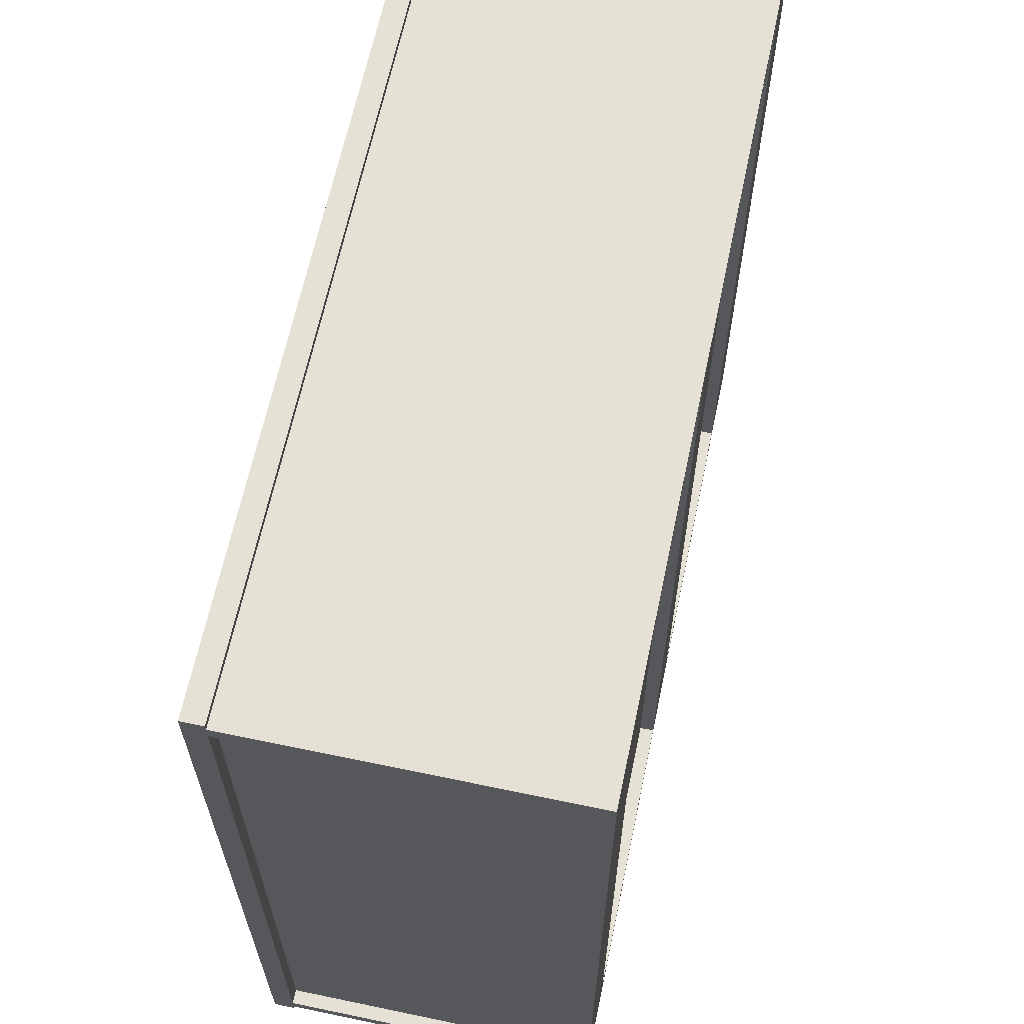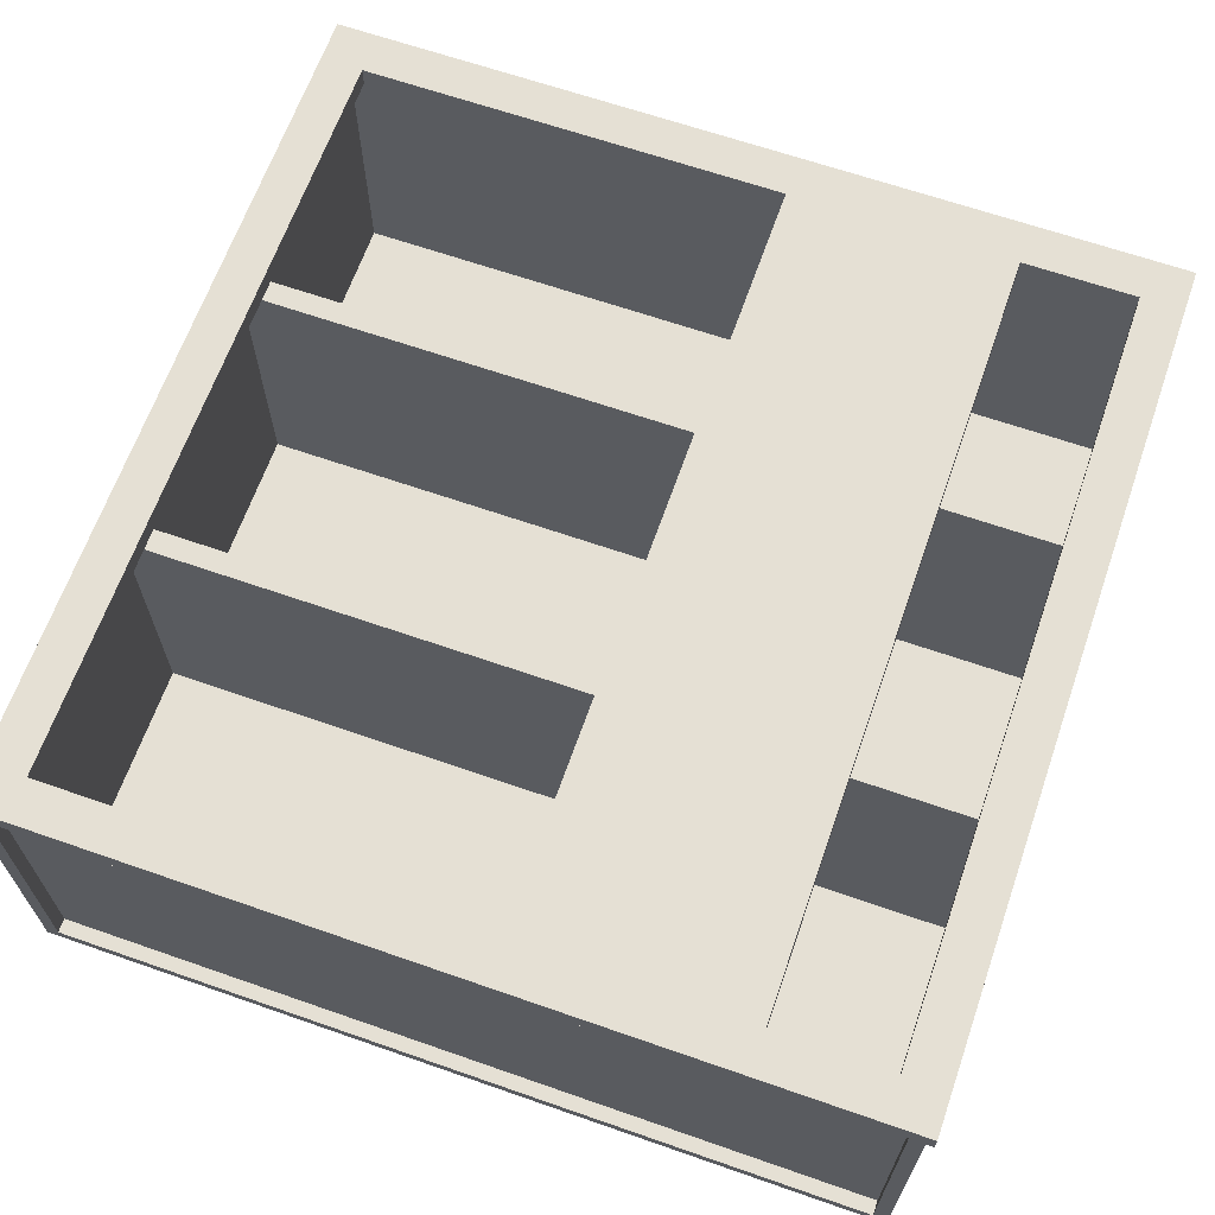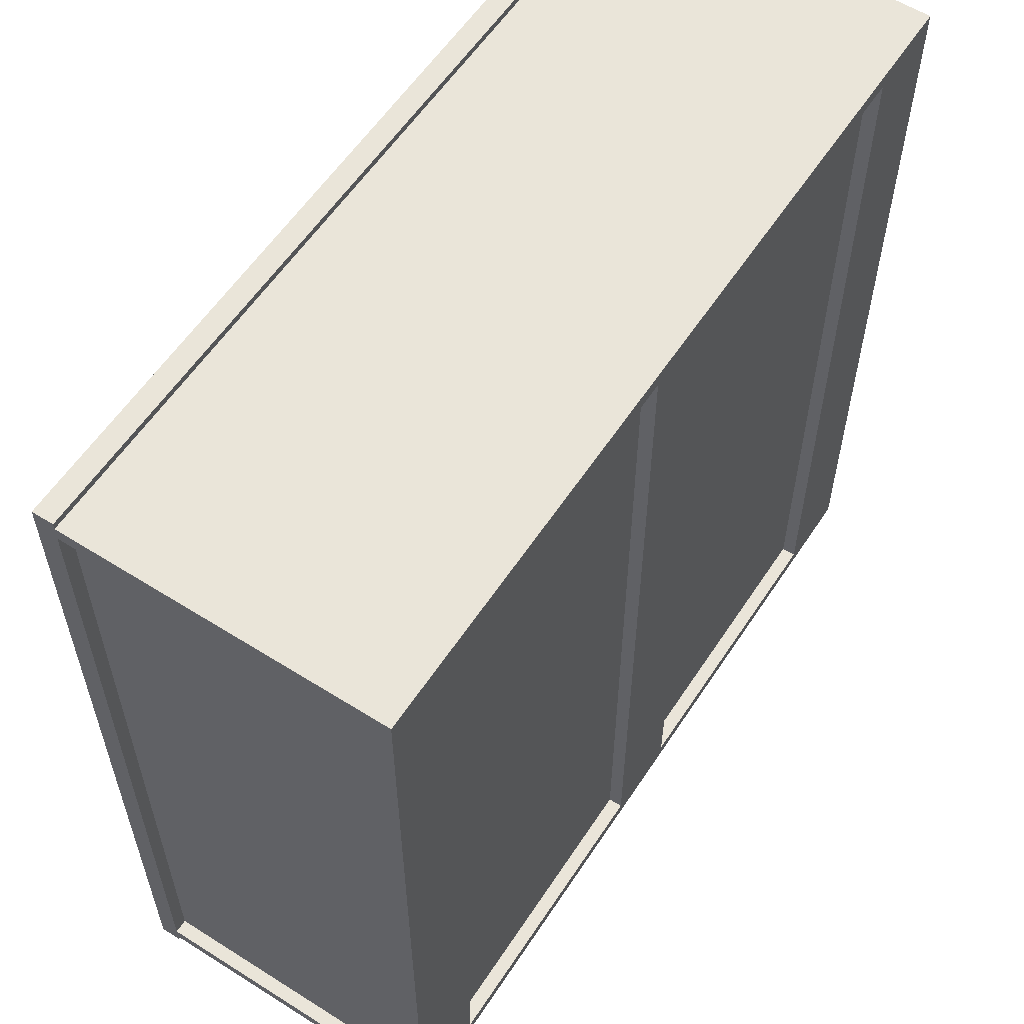
<metadata>
{"format":"obj","ext":"obj","renderer":"f3d","projection":"perspective","resolution":1024,"background":"white","views":[{"elev":64.3,"azim":101.9,"up":"+Y"},{"elev":65.4,"azim":109.3,"up":"+Z"},{"elev":58.2,"azim":123.1,"up":"+Y"}]}
</metadata>
<code>
v -0.6446 0.6776 -0.2442
v 0.6322 -0.6219 -0.2442
v 0.6322 0.6776 -0.2442
v -0.6446 -0.6219 -0.2442
v -0.6446 0.6776 -0.2442
v 0.6322 -0.6219 -0.2442
v 0.6322 0.6776 -0.2442
v -0.6446 -0.6219 -0.2442
v -0.6446 -0.6219 -0.2613
v 0.6322 0.6776 -0.2613
v 0.6322 -0.6219 -0.2613
v -0.6446 0.6776 -0.2613
v -0.6446 -0.6219 -0.2613
v 0.6322 0.6776 -0.2613
v 0.6322 -0.6219 -0.2613
v -0.6446 0.6776 -0.2613
v 0.6778 -0.6447 0.2289
v -0.6902 -0.6447 -0.2841
v 0.6778 -0.6447 -0.2841
v -0.6902 -0.6447 0.2289
v 0.6778 -0.6219 -0.2841
v 0.6778 -0.6219 -0.2841
v 0.6778 -0.6219 -0.2841
v -0.6902 -0.6219 0.2289
v -0.6902 -0.6219 0.2289
v 0.6778 -0.6219 0.2289
v 0.6778 -0.6219 0.2289
v -0.6902 -0.6219 -0.2841
v -0.6902 -0.6219 -0.2841
v -0.6902 -0.6219 -0.2841
v 0.6778 -0.6447 0.2289
v 0.6778 -0.6447 0.2289
v -0.6902 -0.6447 -0.2841
v -0.6902 -0.6447 -0.2841
v -0.6902 -0.6447 -0.2841
v 0.6778 -0.6447 -0.2841
v 0.6778 -0.6447 -0.2841
v 0.6778 -0.6447 -0.2841
v -0.6902 -0.6447 0.2289
v -0.6902 -0.6447 0.2289
v 0.6778 -0.6219 -0.2841
v 0.6778 -0.6219 -0.2841
v 0.6778 -0.6219 -0.2841
v -0.6902 -0.6219 0.2289
v -0.6902 -0.6219 0.2289
v 0.6778 -0.6219 0.2289
v 0.6778 -0.6219 0.2289
v -0.6902 -0.6219 -0.2841
v -0.6902 -0.6219 -0.2841
v -0.6902 -0.6219 -0.2841
v 0.6778 -0.6447 0.2289
v -0.6902 -0.6447 -0.2841
v -0.6902 -0.6447 -0.2841
v 0.6778 -0.6447 -0.2841
v 0.6778 -0.6447 -0.2841
v -0.6902 -0.6447 0.2289
v 0.6778 0.7004 0.2289
v -0.6902 0.7004 -0.2841
v 0.6778 0.7004 -0.2841
v -0.6902 0.7004 0.2289
v 0.6778 0.6776 0.2289
v 0.6778 0.6776 0.2289
v -0.6902 0.6776 0.2289
v -0.6902 0.6776 0.2289
v 0.6778 0.6776 -0.2841
v 0.6778 0.6776 -0.2841
v 0.6778 0.6776 -0.2841
v -0.6902 0.6776 -0.2841
v -0.6902 0.6776 -0.2841
v -0.6902 0.6776 -0.2841
v 0.6778 0.7004 0.2289
v 0.6778 0.7004 0.2289
v -0.6902 0.7004 -0.2841
v -0.6902 0.7004 -0.2841
v -0.6902 0.7004 -0.2841
v 0.6778 0.7004 -0.2841
v 0.6778 0.7004 -0.2841
v 0.6778 0.7004 -0.2841
v -0.6902 0.7004 0.2289
v -0.6902 0.7004 0.2289
v 0.6778 0.6776 0.2289
v 0.6778 0.6776 0.2289
v -0.6902 0.6776 0.2289
v -0.6902 0.6776 0.2289
v 0.6778 0.6776 -0.2841
v 0.6778 0.6776 -0.2841
v 0.6778 0.6776 -0.2841
v -0.6902 0.6776 -0.2841
v -0.6902 0.6776 -0.2841
v -0.6902 0.6776 -0.2841
v 0.6778 0.7004 0.2289
v -0.6902 0.7004 -0.2841
v -0.6902 0.7004 -0.2841
v 0.6778 0.7004 -0.2841
v 0.6778 0.7004 -0.2841
v -0.6902 0.7004 0.2289
v -0.6902 0.6776 -0.2613
v -0.6902 0.6776 -0.2613
v -0.6902 -0.6219 -0.2841
v -0.6902 -0.6219 -0.2841
v -0.6902 -0.6219 -0.2613
v -0.6902 -0.6219 -0.2613
v -0.6902 0.6776 -0.2841
v -0.6902 0.6776 -0.2841
v -0.5534 -0.6219 -0.2613
v -0.5534 -0.6219 -0.2613
v -0.5534 0.6776 -0.2841
v -0.5534 0.6776 -0.2841
v -0.5534 0.6776 -0.2613
v -0.5534 0.6776 -0.2613
v -0.5534 -0.6219 -0.2841
v -0.5534 -0.6219 -0.2841
v -0.6902 0.6776 -0.2613
v -0.6902 0.6776 -0.2613
v -0.6902 -0.6219 -0.2841
v -0.6902 -0.6219 -0.2841
v -0.6902 -0.6219 -0.2613
v -0.6902 -0.6219 -0.2613
v -0.6902 0.6776 -0.2841
v -0.6902 0.6776 -0.2841
v -0.5534 -0.6219 -0.2613
v -0.5534 -0.6219 -0.2613
v -0.5534 0.6776 -0.2841
v -0.5534 0.6776 -0.2841
v -0.5534 0.6776 -0.2613
v -0.5534 0.6776 -0.2613
v -0.5534 -0.6219 -0.2841
v -0.5534 -0.6219 -0.2841
v -0.07461 0.6776 -0.2613
v -0.07461 0.6776 -0.2613
v -0.07461 -0.6219 -0.2841
v -0.07461 -0.6219 -0.2841
v -0.07461 -0.6219 -0.2613
v -0.07461 -0.6219 -0.2613
v -0.07461 0.6776 -0.2841
v -0.07461 0.6776 -0.2841
v 0.06219 -0.6219 -0.2613
v 0.06219 -0.6219 -0.2613
v 0.06219 0.6776 -0.2841
v 0.06219 0.6776 -0.2841
v 0.06219 0.6776 -0.2613
v 0.06219 0.6776 -0.2613
v 0.06219 -0.6219 -0.2841
v 0.06219 -0.6219 -0.2841
v -0.07461 0.6776 -0.2613
v -0.07461 0.6776 -0.2613
v -0.07461 -0.6219 -0.2841
v -0.07461 -0.6219 -0.2841
v -0.07461 -0.6219 -0.2613
v -0.07461 -0.6219 -0.2613
v -0.07461 0.6776 -0.2841
v -0.07461 0.6776 -0.2841
v 0.06219 -0.6219 -0.2613
v 0.06219 -0.6219 -0.2613
v 0.06219 0.6776 -0.2841
v 0.06219 0.6776 -0.2841
v 0.06219 0.6776 -0.2613
v 0.06219 0.6776 -0.2613
v 0.06219 -0.6219 -0.2841
v 0.06219 -0.6219 -0.2841
v 0.541 0.6776 -0.2613
v 0.541 0.6776 -0.2613
v 0.541 -0.6219 -0.2841
v 0.541 -0.6219 -0.2841
v 0.541 -0.6219 -0.2613
v 0.541 -0.6219 -0.2613
v 0.541 0.6776 -0.2841
v 0.541 0.6776 -0.2841
v 0.6778 -0.6219 -0.2613
v 0.6778 -0.6219 -0.2613
v 0.6778 0.6776 -0.2841
v 0.6778 0.6776 -0.2841
v 0.6778 0.6776 -0.2613
v 0.6778 0.6776 -0.2613
v 0.6778 -0.6219 -0.2841
v 0.6778 -0.6219 -0.2841
v 0.541 0.6776 -0.2613
v 0.541 0.6776 -0.2613
v 0.541 -0.6219 -0.2841
v 0.541 -0.6219 -0.2841
v 0.541 -0.6219 -0.2613
v 0.541 -0.6219 -0.2613
v 0.541 0.6776 -0.2841
v 0.541 0.6776 -0.2841
v 0.6778 -0.6219 -0.2613
v 0.6778 -0.6219 -0.2613
v 0.6778 0.6776 -0.2841
v 0.6778 0.6776 -0.2841
v 0.6778 0.6776 -0.2613
v 0.6778 0.6776 -0.2613
v 0.6778 -0.6219 -0.2841
v 0.6778 -0.6219 -0.2841
v 0.6094 -0.5877 0.2289
v 0.6094 0.6434 0.2289
v 0.6778 0.6434 0.2289
v 0.6778 -0.5877 0.2289
v 0.6094 0.6434 0.2631
v 0.6094 0.6434 0.2631
v 0.6094 -0.5877 0.2289
v 0.6094 -0.5877 0.2289
v 0.6094 -0.5877 0.2631
v 0.6094 -0.5877 0.2631
v 0.6094 0.6434 0.2289
v 0.6094 0.6434 0.2289
v 0.6778 -0.5877 0.2631
v 0.6778 -0.5877 0.2631
v 0.6778 0.6434 0.2289
v 0.6778 0.6434 0.2289
v 0.6778 0.6434 0.2631
v 0.6778 0.6434 0.2631
v 0.6778 -0.5877 0.2289
v 0.6778 -0.5877 0.2289
v 0.6094 0.6434 0.2631
v 0.6094 0.6434 0.2631
v 0.6094 -0.5877 0.2289
v 0.6094 -0.5877 0.2631
v 0.6094 -0.5877 0.2631
v 0.6094 0.6434 0.2289
v 0.6778 -0.5877 0.2631
v 0.6778 -0.5877 0.2631
v 0.6778 0.6434 0.2289
v 0.6778 0.6434 0.2631
v 0.6778 0.6434 0.2631
v 0.6778 -0.5877 0.2289
v -0.6902 -0.5877 0.2289
v -0.6902 0.6434 0.2289
v -0.6218 0.6434 0.2289
v -0.6218 -0.5877 0.2289
v -0.6902 0.6434 0.2631
v -0.6902 0.6434 0.2631
v -0.6902 -0.5877 0.2289
v -0.6902 -0.5877 0.2289
v -0.6902 -0.5877 0.2631
v -0.6902 -0.5877 0.2631
v -0.6902 0.6434 0.2289
v -0.6902 0.6434 0.2289
v -0.6218 -0.5877 0.2631
v -0.6218 -0.5877 0.2631
v -0.6218 0.6434 0.2289
v -0.6218 0.6434 0.2289
v -0.6218 0.6434 0.2631
v -0.6218 0.6434 0.2631
v -0.6218 -0.5877 0.2289
v -0.6218 -0.5877 0.2289
v -0.6902 0.6434 0.2631
v -0.6902 0.6434 0.2631
v -0.6902 -0.5877 0.2289
v -0.6902 -0.5877 0.2631
v -0.6902 -0.5877 0.2631
v -0.6902 0.6434 0.2289
v -0.6218 -0.5877 0.2631
v -0.6218 -0.5877 0.2631
v -0.6218 0.6434 0.2289
v -0.6218 0.6434 0.2631
v -0.6218 0.6434 0.2631
v -0.6218 -0.5877 0.2289
v -0.6902 -0.6561 0.2289
v 0.6778 -0.5877 0.2289
v 0.6778 -0.6561 0.2289
v -0.6902 -0.5877 0.2289
v 0.6778 -0.6561 0.2631
v 0.6778 -0.6561 0.2631
v -0.6902 -0.5877 0.2631
v -0.6902 -0.5877 0.2631
v 0.6778 -0.5877 0.2631
v 0.6778 -0.5877 0.2631
v -0.6902 -0.6561 0.2631
v -0.6902 -0.6561 0.2631
v -0.6902 -0.6561 0.2289
v -0.6902 -0.6561 0.2289
v -0.6902 -0.6561 0.2289
v 0.6778 -0.5877 0.2289
v 0.6778 -0.5877 0.2289
v 0.6778 -0.5877 0.2289
v 0.6778 -0.6561 0.2289
v 0.6778 -0.6561 0.2289
v 0.6778 -0.6561 0.2289
v -0.6902 -0.5877 0.2289
v -0.6902 -0.5877 0.2289
v -0.6902 -0.5877 0.2289
v 0.6778 -0.6561 0.2631
v 0.6778 -0.6561 0.2631
v 0.6778 -0.6561 0.2631
v -0.6902 -0.5877 0.2631
v -0.6902 -0.5877 0.2631
v -0.6902 -0.5877 0.2631
v 0.6778 -0.5877 0.2631
v 0.6778 -0.5877 0.2631
v 0.6778 -0.5877 0.2631
v -0.6902 -0.6561 0.2631
v -0.6902 -0.6561 0.2631
v -0.6902 -0.6561 0.2631
v -0.6902 -0.6561 0.2289
v -0.6902 -0.6561 0.2289
v 0.6778 -0.5877 0.2289
v 0.6778 -0.5877 0.2289
v 0.6778 -0.6561 0.2289
v 0.6778 -0.6561 0.2289
v -0.6902 -0.5877 0.2289
v -0.6902 -0.5877 0.2289
v 0.6778 -0.6561 0.2631
v -0.6902 -0.5877 0.2631
v 0.6778 -0.5877 0.2631
v -0.6902 -0.6561 0.2631
v 0.6778 0.7118 0.2289
v 0.6778 0.6434 0.2289
v -0.6902 0.7118 0.2289
v 0.6778 0.7118 0.2631
v 0.6778 0.7118 0.2631
v -0.6902 0.6434 0.2289
v 0.6778 0.6434 0.2631
v 0.6778 0.6434 0.2631
v -0.6902 0.6434 0.2631
v -0.6902 0.6434 0.2631
v -0.6902 0.7118 0.2631
v -0.6902 0.7118 0.2631
v 0.6778 0.7118 0.2289
v 0.6778 0.7118 0.2289
v 0.6778 0.7118 0.2289
v 0.6778 0.6434 0.2289
v 0.6778 0.6434 0.2289
v 0.6778 0.6434 0.2289
v -0.6902 0.7118 0.2289
v -0.6902 0.7118 0.2289
v -0.6902 0.7118 0.2289
v 0.6778 0.7118 0.2631
v 0.6778 0.7118 0.2631
v 0.6778 0.7118 0.2631
v -0.6902 0.6434 0.2289
v -0.6902 0.6434 0.2289
v -0.6902 0.6434 0.2289
v 0.6778 0.6434 0.2631
v 0.6778 0.6434 0.2631
v 0.6778 0.6434 0.2631
v -0.6902 0.6434 0.2631
v -0.6902 0.6434 0.2631
v -0.6902 0.6434 0.2631
v -0.6902 0.7118 0.2631
v -0.6902 0.7118 0.2631
v -0.6902 0.7118 0.2631
v 0.6778 0.7118 0.2289
v 0.6778 0.7118 0.2289
v 0.6778 0.6434 0.2289
v 0.6778 0.6434 0.2289
v -0.6902 0.7118 0.2289
v -0.6902 0.7118 0.2289
v 0.6778 0.7118 0.2631
v -0.6902 0.6434 0.2289
v -0.6902 0.6434 0.2289
v 0.6778 0.6434 0.2631
v -0.6902 0.6434 0.2631
v -0.6902 0.7118 0.2631
v -0.6446 0.6776 -0.2613
v -0.6446 -0.6219 0.2289
v -0.6446 -0.6219 -0.2613
v -0.6446 0.6776 0.2289
v -0.6446 0.6776 -0.2613
v -0.6446 -0.6219 0.2289
v -0.6446 -0.6219 -0.2613
v -0.6446 0.6776 0.2289
v -0.6674 0.6776 0.2289
v -0.6674 -0.6219 -0.2613
v -0.6674 -0.6219 0.2289
v -0.6674 0.6776 -0.2613
v -0.6674 0.6776 0.2289
v -0.6674 -0.6219 -0.2613
v -0.6674 -0.6219 0.2289
v -0.6674 0.6776 -0.2613
v 0.6322 0.6776 0.2289
v 0.6322 -0.6219 -0.2613
v 0.6322 -0.6219 0.2289
v 0.6322 0.6776 -0.2613
v 0.6322 0.6776 0.2289
v 0.6322 -0.6219 -0.2613
v 0.6322 -0.6219 0.2289
v 0.6322 0.6776 -0.2613
v 0.655 0.6776 -0.2613
v 0.655 -0.6219 0.2289
v 0.655 -0.6219 -0.2613
v 0.655 0.6776 0.2289
v 0.655 0.6776 -0.2613
v 0.655 -0.6219 0.2289
v 0.655 -0.6219 -0.2613
v 0.655 0.6776 0.2289
v 0.6094 0.461 0.2289
v -0.6218 0.09625 0.2289
v -0.6218 0.461 0.2289
v 0.6094 0.09625 0.2289
v -0.6218 0.461 0.2631
v -0.6218 0.461 0.2631
v 0.6094 0.09625 0.2631
v 0.6094 0.09625 0.2631
v 0.6094 0.461 0.2631
v 0.6094 0.461 0.2631
v -0.6218 0.09625 0.2631
v -0.6218 0.09625 0.2631
v 0.6094 0.461 0.2289
v 0.6094 0.461 0.2289
v -0.6218 0.09625 0.2289
v -0.6218 0.09625 0.2289
v -0.6218 0.461 0.2289
v -0.6218 0.461 0.2289
v 0.6094 0.09625 0.2289
v 0.6094 0.09625 0.2289
v -0.6218 0.461 0.2631
v -0.6218 0.461 0.2631
v 0.6094 0.09625 0.2631
v 0.6094 0.09625 0.2631
v 0.6094 0.461 0.2631
v 0.6094 0.461 0.2631
v -0.6218 0.09625 0.2631
v -0.6218 0.09625 0.2631
v 0.6094 0.461 0.2289
v -0.6218 0.09625 0.2289
v -0.6218 0.461 0.2289
v 0.6094 0.09625 0.2289
v 0.1952 0.6776 0.2289
v 0.1952 0.6776 0.2289
v 0.1952 -0.6219 -0.2442
v 0.1952 -0.6219 -0.2442
v 0.1952 -0.6219 0.2289
v 0.1952 -0.6219 0.2289
v 0.1952 0.6776 -0.2442
v 0.1952 0.6776 -0.2442
v 0.2294 -0.6219 0.2289
v 0.2294 -0.6219 0.2289
v 0.2294 0.6776 -0.2442
v 0.2294 0.6776 -0.2442
v 0.2294 0.6776 0.2289
v 0.2294 0.6776 0.2289
v 0.2294 -0.6219 -0.2442
v 0.2294 -0.6219 -0.2442
v 0.1952 0.6776 0.2289
v 0.1952 0.6776 0.2289
v 0.1952 -0.6219 -0.2442
v 0.1952 -0.6219 -0.2442
v 0.1952 -0.6219 0.2289
v 0.1952 -0.6219 0.2289
v 0.1952 0.6776 -0.2442
v 0.1952 0.6776 -0.2442
v 0.2294 -0.6219 0.2289
v 0.2294 -0.6219 0.2289
v 0.2294 0.6776 -0.2442
v 0.2294 0.6776 -0.2442
v 0.2294 0.6776 0.2289
v 0.2294 0.6776 0.2289
v 0.2294 -0.6219 -0.2442
v 0.2294 -0.6219 -0.2442
v -0.2418 0.6776 0.2289
v -0.2418 0.6776 0.2289
v -0.2418 -0.6219 -0.2442
v -0.2418 -0.6219 -0.2442
v -0.2418 -0.6219 0.2289
v -0.2418 -0.6219 0.2289
v -0.2418 0.6776 -0.2442
v -0.2418 0.6776 -0.2442
v -0.2076 -0.6219 0.2289
v -0.2076 -0.6219 0.2289
v -0.2076 0.6776 -0.2442
v -0.2076 0.6776 -0.2442
v -0.2076 0.6776 0.2289
v -0.2076 0.6776 0.2289
v -0.2076 -0.6219 -0.2442
v -0.2076 -0.6219 -0.2442
v -0.2418 0.6776 0.2289
v -0.2418 0.6776 0.2289
v -0.2418 -0.6219 -0.2442
v -0.2418 -0.6219 -0.2442
v -0.2418 -0.6219 0.2289
v -0.2418 -0.6219 0.2289
v -0.2418 0.6776 -0.2442
v -0.2418 0.6776 -0.2442
v -0.2076 -0.6219 0.2289
v -0.2076 -0.6219 0.2289
v -0.2076 0.6776 -0.2442
v -0.2076 0.6776 -0.2442
v -0.2076 0.6776 0.2289
v -0.2076 0.6776 0.2289
v -0.2076 -0.6219 -0.2442
v -0.2076 -0.6219 -0.2442
v 0.2446 -0.2115 -0.2613
v 0.2446 -0.2115 -0.2613
v 0.2446 -0.6219 -0.2613
v 0.2446 -0.6219 -0.2613
v 0.1194 -0.2115 -0.2613
v 0.1194 -0.2115 -0.2613
v 0.1194 -0.6219 -0.2613
v 0.1194 -0.6219 -0.2613
f 3 2 1
f 4 1 2
f 5 6 7
f 6 5 8
f 11 10 9
f 12 9 10
f 13 14 15
f 14 13 16
f 17 18 19
f 18 17 20
f 27 25 23
f 29 23 25
f 26 22 32
f 28 33 21
f 30 24 34
f 36 32 22
f 38 21 33
f 39 34 24
f 37 35 31
f 40 31 35
f 41 44 46
f 44 41 48
f 51 42 47
f 43 52 49
f 53 45 50
f 42 51 54
f 52 43 55
f 45 53 56
f 59 58 57
f 60 57 58
f 67 64 62
f 64 67 69
f 72 65 61
f 66 73 68
f 74 63 70
f 65 72 76
f 73 66 78
f 63 74 79
f 71 75 77
f 75 71 80
f 81 83 85
f 88 85 83
f 82 86 91
f 89 92 87
f 90 84 93
f 94 91 86
f 95 87 92
f 96 93 84
f 102 100 98
f 104 98 100
f 101 97 106
f 103 99 108
f 110 106 97
f 112 108 99
f 109 107 105
f 111 105 107
f 113 115 117
f 115 113 119
f 121 114 118
f 123 116 120
f 114 121 125
f 116 123 127
f 122 124 126
f 124 122 128
f 134 132 130
f 136 130 132
f 133 129 138
f 135 131 140
f 142 138 129
f 144 140 131
f 141 139 137
f 143 137 139
f 145 147 149
f 147 145 151
f 153 146 150
f 155 148 152
f 146 153 157
f 148 155 159
f 154 156 158
f 156 154 160
f 166 164 162
f 168 162 164
f 165 161 170
f 167 163 172
f 174 170 161
f 176 172 163
f 173 171 169
f 175 169 171
f 177 179 181
f 179 177 183
f 185 178 182
f 187 180 184
f 178 185 189
f 180 187 191
f 186 188 190
f 188 186 192
f 195 193 194
f 193 195 196
f 201 200 197
f 204 197 200
f 202 198 206
f 203 199 208
f 210 206 198
f 212 208 199
f 209 207 205
f 211 205 207
f 213 215 216
f 215 213 218
f 219 214 217
f 214 219 222
f 220 221 223
f 221 220 224
f 227 225 226
f 225 227 228
f 233 232 229
f 236 229 232
f 234 230 238
f 235 231 240
f 242 238 230
f 244 240 231
f 241 239 237
f 243 237 239
f 245 247 248
f 247 245 250
f 251 246 249
f 246 251 254
f 252 253 255
f 253 252 256
f 262 257 259
f 264 258 260
f 257 262 268
f 258 264 266
f 263 261 265
f 261 263 267
f 275 273 270
f 280 270 273
f 276 281 272
f 277 271 282
f 278 284 269
f 279 274 285
f 287 272 281
f 290 282 271
f 292 269 284
f 289 285 274
f 288 283 286
f 291 286 283
f 293 295 297
f 295 293 299
f 296 301 298
f 294 302 300
f 301 296 303
f 302 294 304
f 305 307 309
f 310 306 314
f 316 309 307
f 312 314 306
f 311 308 313
f 315 313 308
f 325 322 319
f 321 328 318
f 322 325 331
f 327 324 317
f 328 321 332
f 323 335 330
f 337 320 329
f 324 327 340
f 320 337 334
f 336 326 333
f 335 323 338
f 326 336 339
f 341 343 345
f 342 347 344
f 348 345 343
f 350 344 347
f 349 351 346
f 352 346 351
f 355 354 353
f 356 353 354
f 357 358 359
f 358 357 360
f 363 362 361
f 364 361 362
f 365 366 367
f 366 365 368
f 371 370 369
f 372 369 370
f 373 374 375
f 374 373 376
f 379 378 377
f 380 377 378
f 381 382 383
f 382 381 384
f 385 386 387
f 386 385 388
f 394 392 390
f 396 390 392
f 393 389 398
f 395 391 400
f 402 398 389
f 404 400 391
f 401 399 397
f 403 397 399
f 405 407 409
f 407 405 411
f 413 406 410
f 414 408 412
f 406 413 415
f 408 414 416
f 422 420 418
f 424 418 420
f 421 417 426
f 423 419 428
f 430 426 417
f 432 428 419
f 429 427 425
f 431 425 427
f 433 435 437
f 435 433 439
f 441 434 438
f 443 436 440
f 434 441 445
f 436 443 447
f 442 444 446
f 444 442 448
f 454 452 450
f 456 450 452
f 453 449 458
f 455 451 460
f 462 458 449
f 464 460 451
f 461 459 457
f 463 457 459
f 465 467 469
f 467 465 471
f 473 466 470
f 475 468 472
f 466 473 477
f 468 475 479
f 474 476 478
f 476 474 480
f 481 483 485
f 486 484 482
f 482 486 484
f 483 485 481
f 487 485 483
f 484 486 488
f 488 484 486
f 485 483 487

</code>
